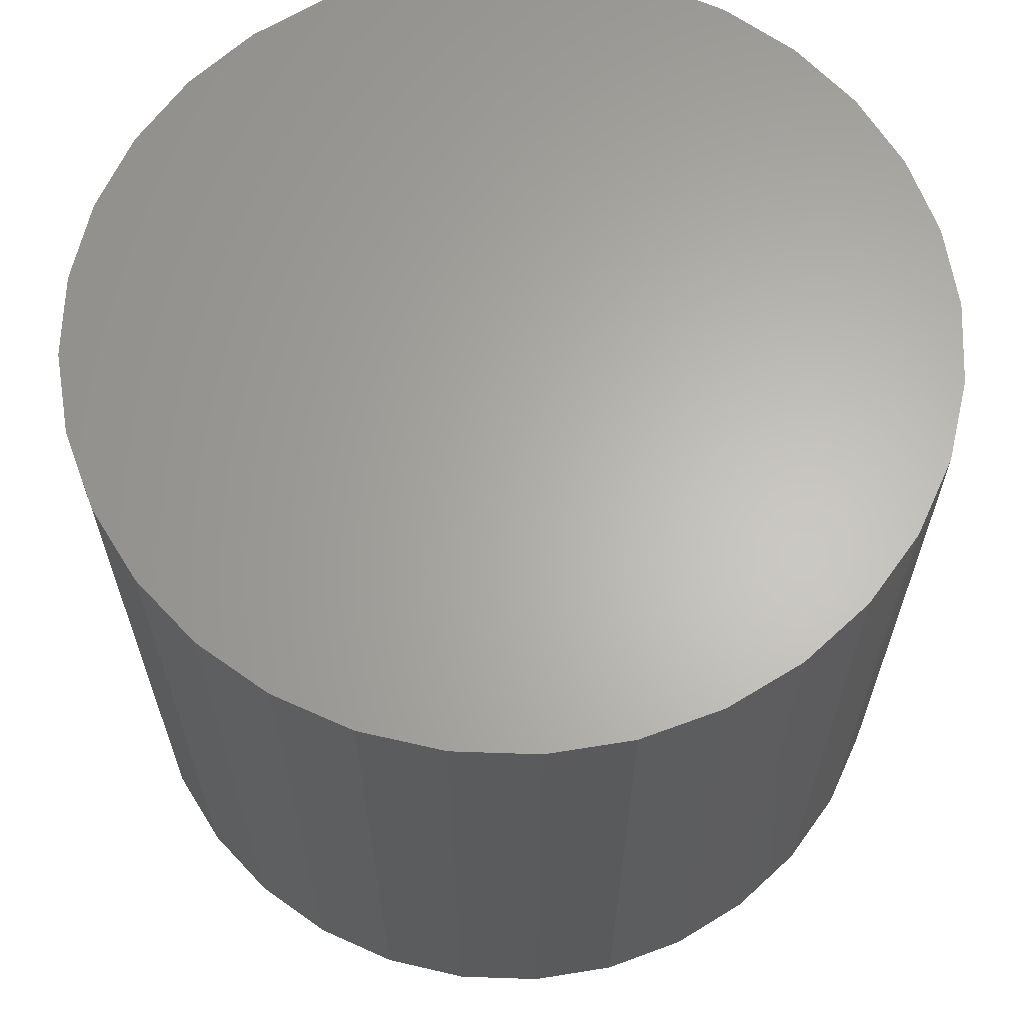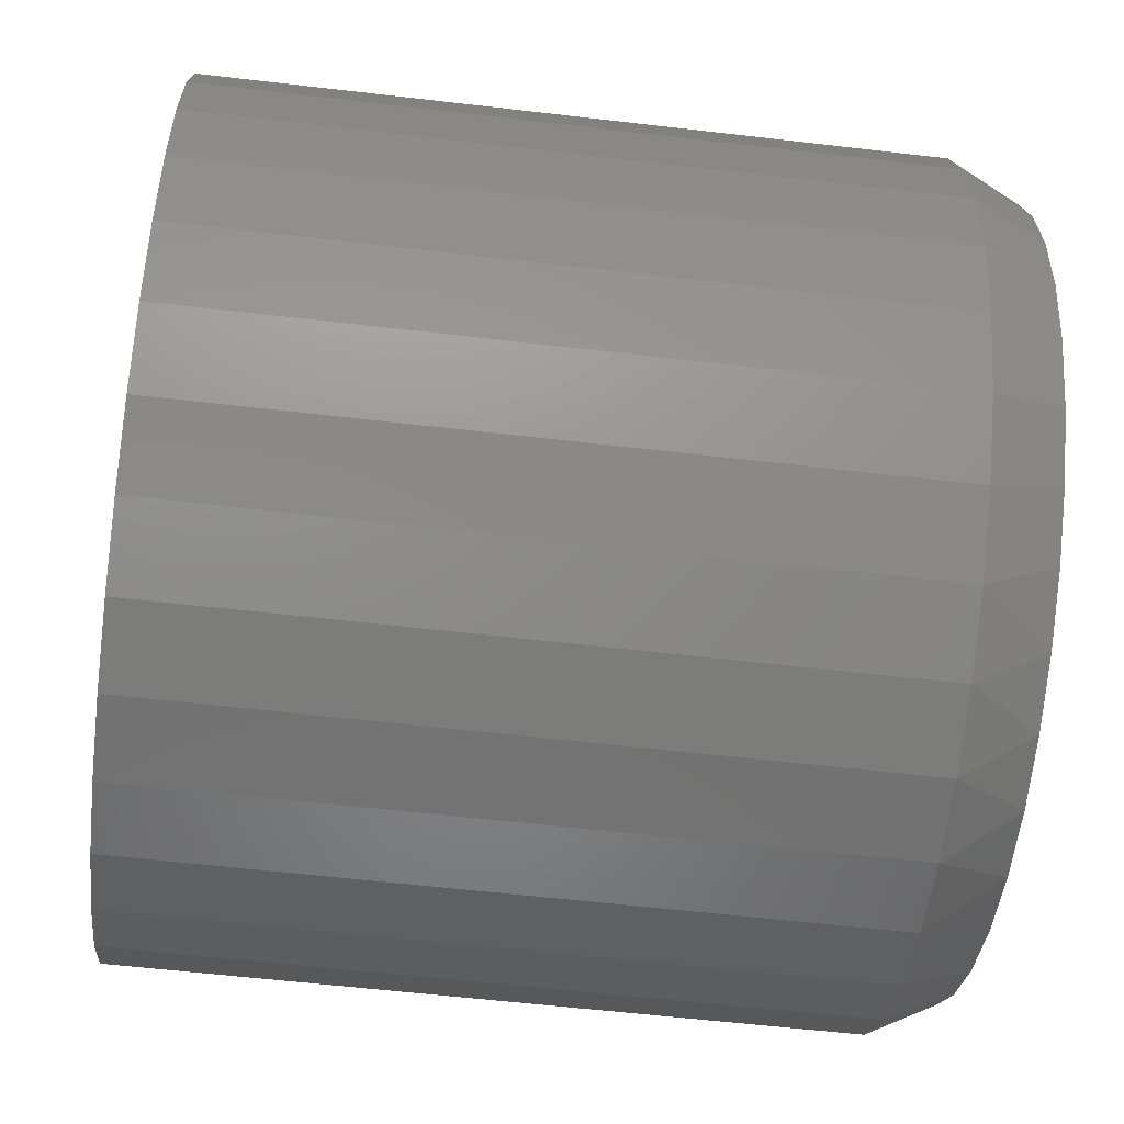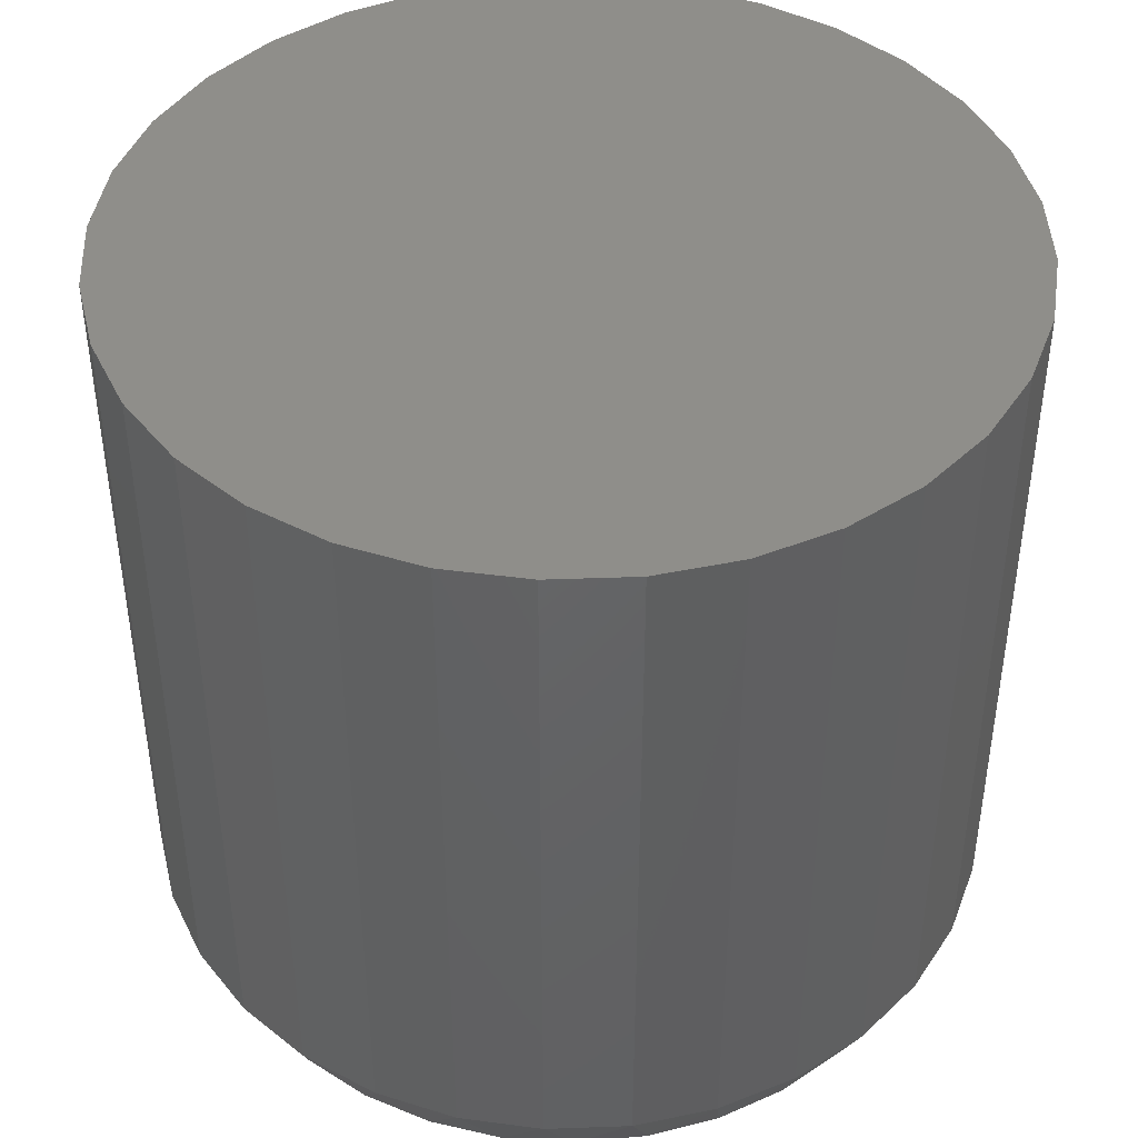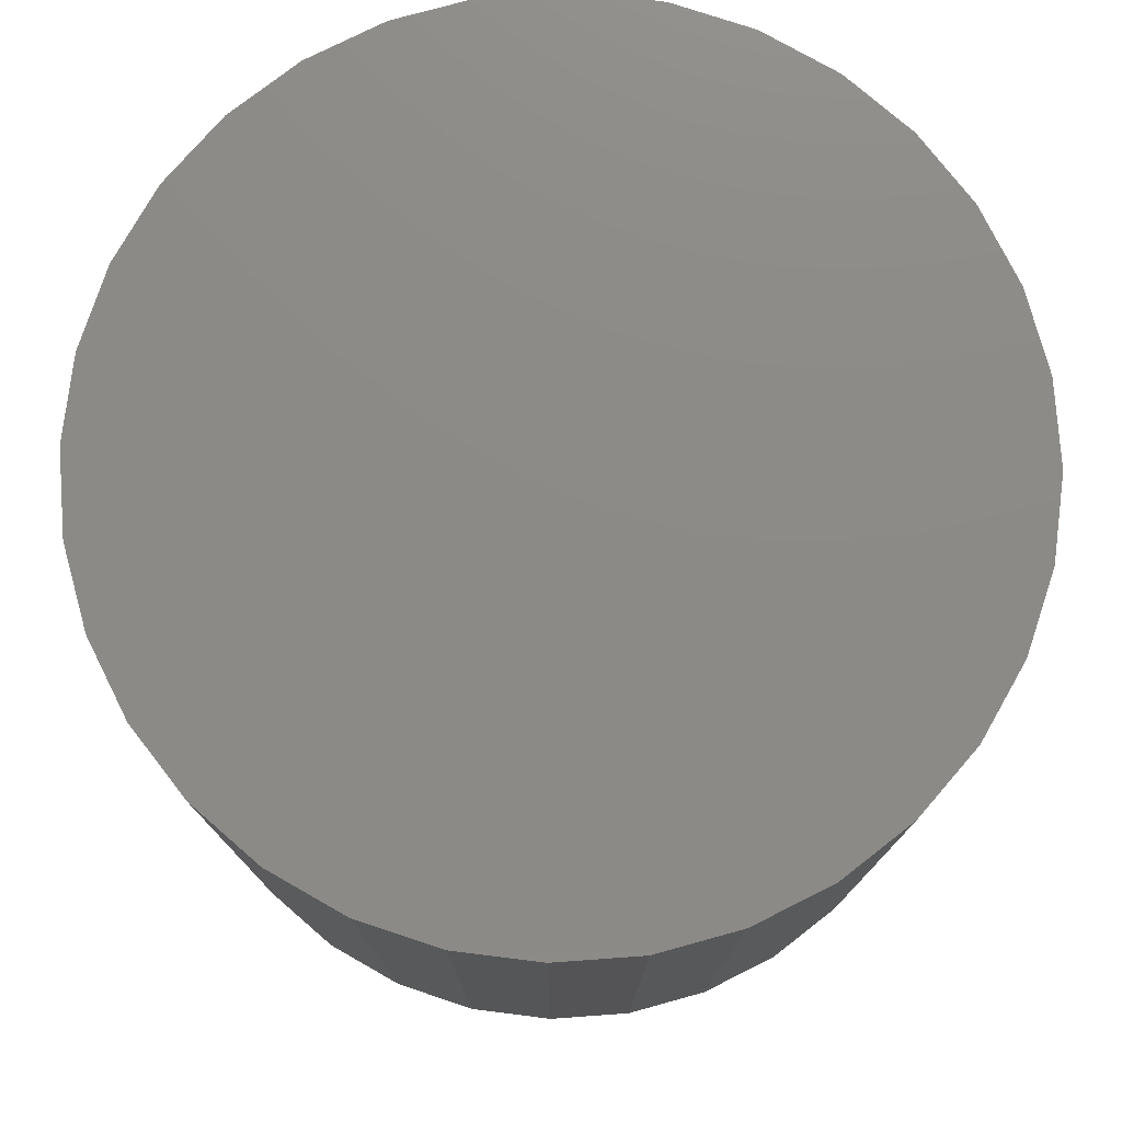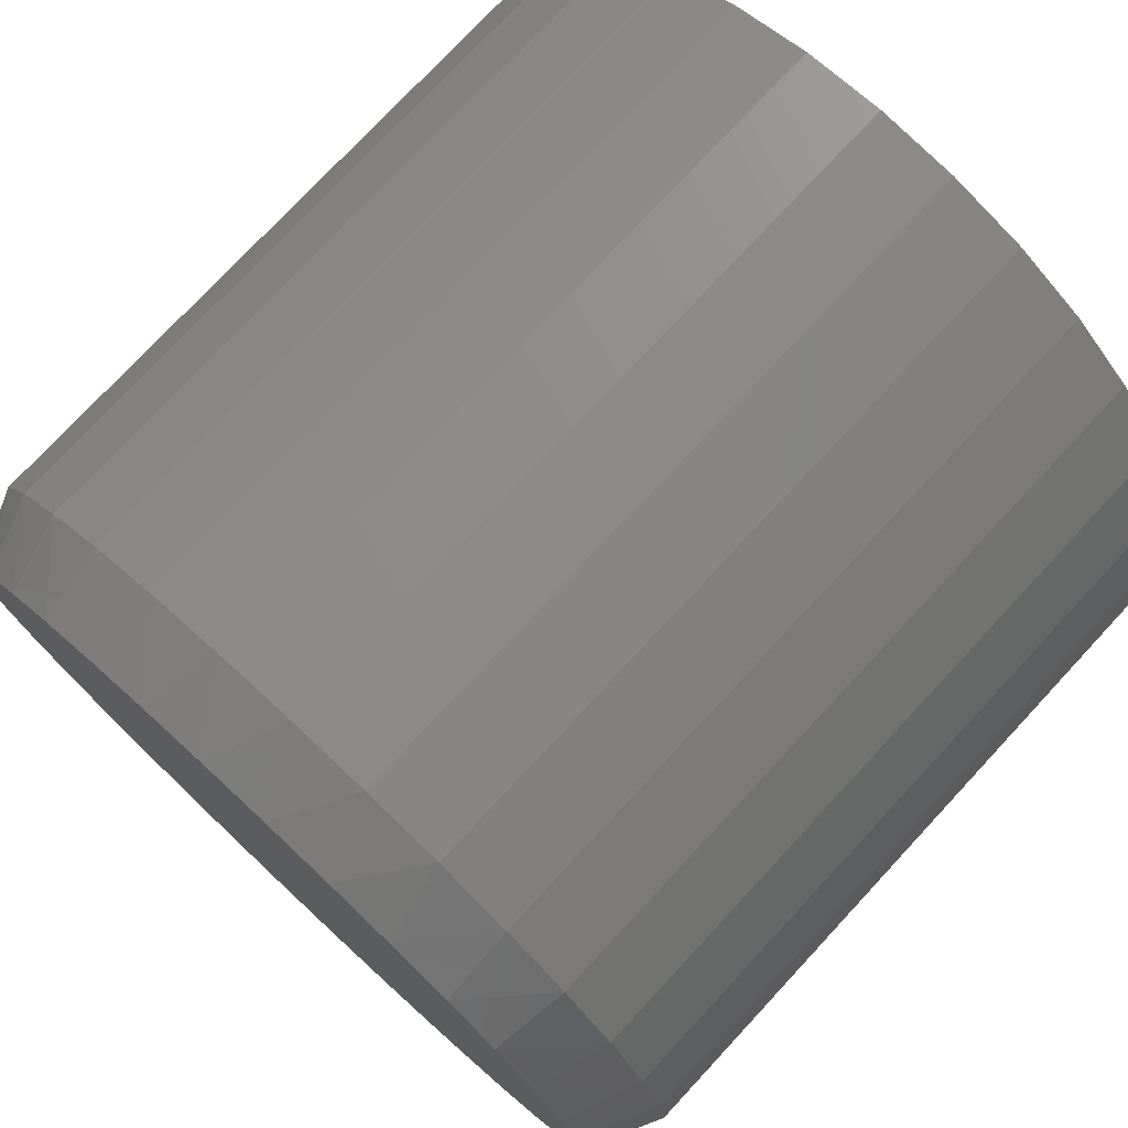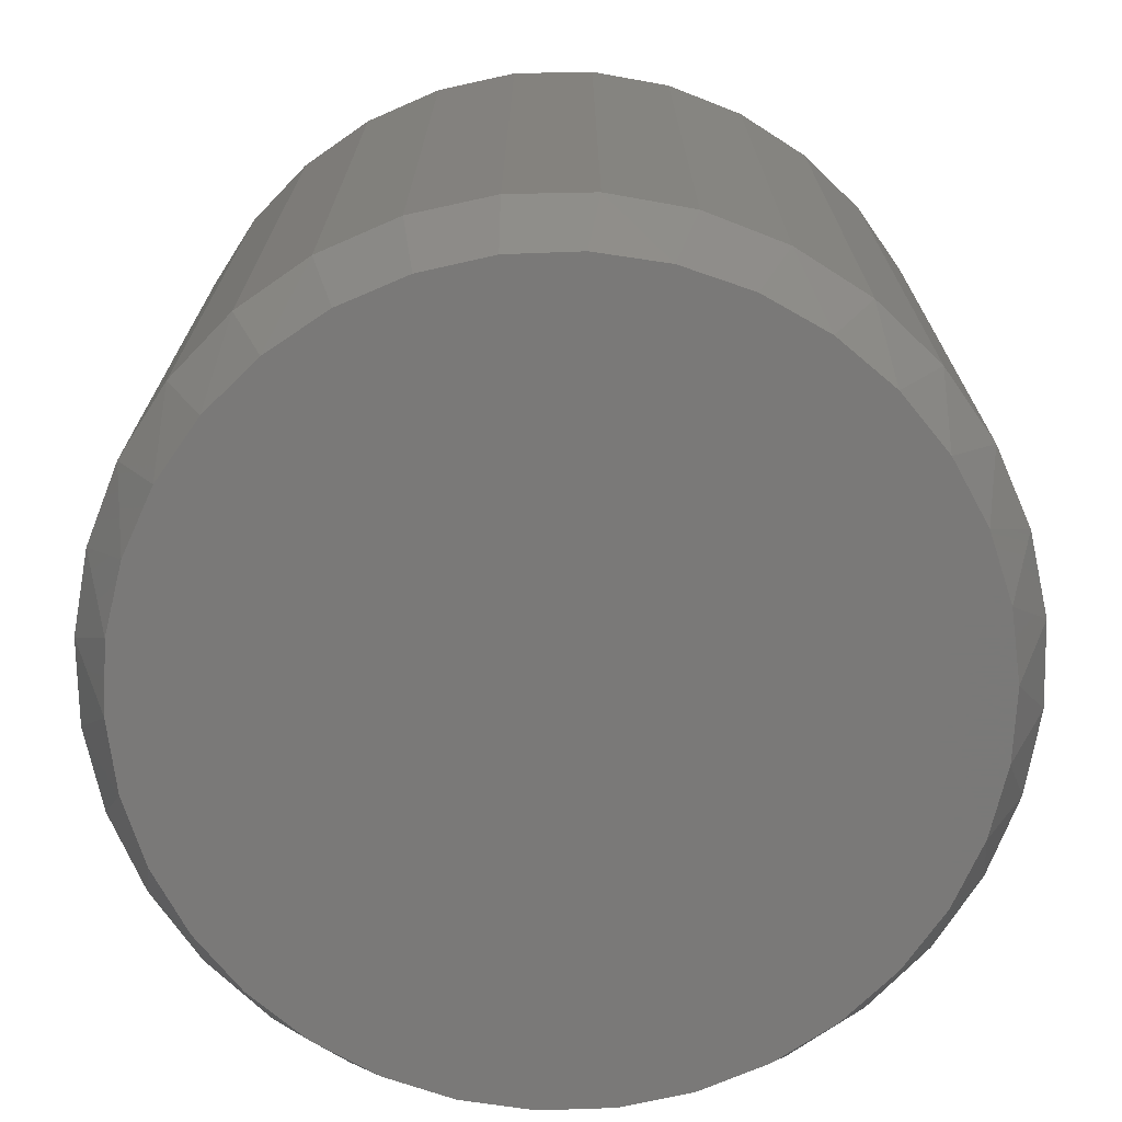
<metadata>
{"format":"stl","ext":"stl","renderer":"f3d","projection":"perspective","resolution":1024,"background":"white","views":[{"elev":64.2,"azim":7.6,"up":"+Y"},{"elev":-58.4,"azim":-96.9,"up":"+Z"},{"elev":43.7,"azim":-154.3,"up":"+Y"},{"elev":77.2,"azim":159.0,"up":"+Y"},{"elev":75.8,"azim":42.9,"up":"+Z"},{"elev":-72.3,"azim":108.0,"up":"+Y"}]}
</metadata>
<code>
# stl→obj: 98 verts, 192 faces
v -0.1066 -0.1719 -0.03243
v -0.1223 -0.1719 -0.03243
v -0.1377 -0.1719 -0.03531
v -0.09125 -0.1719 -0.03531
v -0.1523 -0.1719 -0.04097
v -0.07664 -0.1719 -0.04097
v -0.1656 -0.1719 -0.04921
v -0.06333 -0.1719 -0.04921
v -0.1772 -0.1719 -0.05977
v -0.05176 -0.1719 -0.05977
v -0.05176 -0.1719 -0.1741
v -0.1656 -0.1719 -0.1847
v -0.06333 -0.1719 -0.1847
v -0.1523 -0.1719 -0.1929
v -0.07664 -0.1719 -0.1929
v -0.1377 -0.1719 -0.1986
v -0.09125 -0.1719 -0.1986
v -0.1223 -0.1719 -0.2014
v -0.1066 -0.1719 -0.2014
v -0.04232 -0.1719 -0.07226
v -0.1866 -0.1719 -0.07226
v -0.03534 -0.1719 -0.08628
v -0.1936 -0.1719 -0.08628
v -0.03105 -0.1719 -0.1013
v -0.1979 -0.1719 -0.1013
v -0.02961 -0.1719 -0.1169
v -0.1993 -0.1719 -0.1169
v -0.03105 -0.1719 -0.1325
v -0.1979 -0.1719 -0.1325
v -0.03534 -0.1719 -0.1476
v -0.1936 -0.1719 -0.1476
v -0.04232 -0.1719 -0.1616
v -0.1866 -0.1719 -0.1616
v -0.1772 -0.1719 -0.1741
v -0.02179 9.356e-17 -0.1169
v -0.02179 -0.1562 -0.1169
v -0.02357 9.235e-17 -0.135
v -0.02357 -0.1562 -0.135
v -0.02885 9.08e-17 -0.1524
v -0.02885 -0.1562 -0.1524
v -0.03741 8.896e-17 -0.1684
v -0.03741 -0.1562 -0.1684
v -0.04894 8.69e-17 -0.1825
v -0.04894 -0.1562 -0.1825
v -0.06298 8.471e-17 -0.194
v -0.06298 -0.1562 -0.194
v -0.07901 8.245e-17 -0.2026
v -0.07901 -0.1562 -0.2026
v -0.09639 8.023e-17 -0.2078
v -0.09639 -0.1562 -0.2078
v -0.1145 7.812e-17 -0.2096
v -0.1145 -0.1562 -0.2096
v -0.1326 7.621e-17 -0.2078
v -0.1326 -0.1562 -0.2078
v -0.1499 7.458e-17 -0.2026
v -0.1499 -0.1562 -0.2026
v -0.166 7.327e-17 -0.194
v -0.166 -0.1562 -0.194
v -0.18 7.235e-17 -0.1825
v -0.18 -0.1562 -0.1825
v -0.1915 7.185e-17 -0.1684
v -0.1915 -0.1562 -0.1684
v -0.2001 7.179e-17 -0.1524
v -0.2001 -0.1562 -0.1524
v -0.2054 7.217e-17 -0.135
v -0.2054 -0.1562 -0.135
v -0.2072 7.298e-17 -0.1169
v -0.2072 -0.1562 -0.1169
v -0.2054 7.418e-17 -0.09886
v -0.2054 -0.1562 -0.09886
v -0.2001 7.573e-17 -0.08147
v -0.2001 -0.1562 -0.08147
v -0.1915 7.757e-17 -0.06545
v -0.1915 -0.1562 -0.06545
v -0.18 7.963e-17 -0.05141
v -0.18 -0.1562 -0.05141
v -0.166 8.183e-17 -0.03988
v -0.166 -0.1562 -0.03988
v -0.1499 8.408e-17 -0.03131
v -0.1499 -0.1562 -0.03131
v -0.1326 8.631e-17 -0.02604
v -0.1326 -0.1562 -0.02604
v -0.1145 8.841e-17 -0.02426
v -0.1145 -0.1562 -0.02426
v -0.09639 9.032e-17 -0.02604
v -0.09639 -0.1562 -0.02604
v -0.07901 9.196e-17 -0.03131
v -0.07901 -0.1562 -0.03131
v -0.06298 9.326e-17 -0.03988
v -0.06298 -0.1562 -0.03988
v -0.04894 9.418e-17 -0.05141
v -0.04894 -0.1562 -0.05141
v -0.03741 9.468e-17 -0.06545
v -0.03741 -0.1562 -0.06545
v -0.02885 9.474e-17 -0.08147
v -0.02885 -0.1562 -0.08147
v -0.02357 9.436e-17 -0.09886
v -0.02357 -0.1562 -0.09886
f 1 2 3
f 1 3 4
f 4 3 5
f 4 5 6
f 6 5 7
f 6 7 8
f 8 7 9
f 8 9 10
f 11 12 13
f 13 12 14
f 13 14 15
f 15 14 16
f 15 16 17
f 17 16 18
f 17 18 19
f 10 9 20
f 20 9 21
f 20 21 22
f 22 21 23
f 22 23 24
f 24 23 25
f 24 25 26
f 26 25 27
f 26 27 28
f 28 27 29
f 28 29 30
f 30 29 31
f 30 31 32
f 32 31 33
f 32 33 11
f 11 33 34
f 11 34 12
f 35 36 37
f 37 36 38
f 37 38 39
f 39 38 40
f 39 40 41
f 41 40 42
f 41 42 43
f 43 42 44
f 43 44 45
f 45 44 46
f 45 46 47
f 47 46 48
f 47 48 49
f 49 48 50
f 49 50 51
f 51 50 52
f 51 52 53
f 53 52 54
f 53 54 55
f 55 54 56
f 55 56 57
f 57 56 58
f 57 58 59
f 59 58 60
f 59 60 61
f 61 60 62
f 61 62 63
f 63 62 64
f 63 64 65
f 65 64 66
f 65 66 67
f 67 66 68
f 67 68 69
f 69 68 70
f 69 70 71
f 71 70 72
f 71 72 73
f 73 72 74
f 73 74 75
f 75 74 76
f 75 76 77
f 77 76 78
f 77 78 79
f 79 78 80
f 79 80 81
f 81 80 82
f 81 82 83
f 83 82 84
f 83 84 85
f 85 84 86
f 85 86 87
f 87 86 88
f 87 88 89
f 89 88 90
f 89 90 91
f 91 90 92
f 91 92 93
f 93 92 94
f 93 94 95
f 95 94 96
f 95 96 97
f 97 96 98
f 97 98 35
f 35 98 36
f 98 96 22
f 96 94 20
f 22 96 20
f 94 92 10
f 20 94 10
f 92 90 8
f 10 92 8
f 90 88 6
f 8 90 6
f 88 86 4
f 6 88 4
f 86 84 1
f 4 86 1
f 3 2 82
f 2 84 82
f 1 84 2
f 5 3 80
f 3 82 80
f 7 5 78
f 5 80 78
f 9 7 76
f 7 78 76
f 21 9 74
f 9 76 74
f 23 21 72
f 21 74 72
f 23 72 70
f 23 70 25
f 25 70 68
f 25 68 27
f 22 24 98
f 98 24 26
f 98 26 36
f 66 64 31
f 64 62 33
f 31 64 33
f 62 60 34
f 33 62 34
f 60 58 12
f 34 60 12
f 58 56 14
f 12 58 14
f 56 54 16
f 14 56 16
f 54 52 18
f 16 54 18
f 17 19 50
f 19 52 50
f 18 52 19
f 15 17 48
f 17 50 48
f 13 15 46
f 15 48 46
f 11 13 44
f 13 46 44
f 32 11 42
f 11 44 42
f 30 32 40
f 32 42 40
f 30 40 38
f 30 38 28
f 28 38 36
f 28 36 26
f 31 29 66
f 66 29 27
f 66 27 68
f 83 85 81
f 79 81 85
f 87 79 85
f 77 79 87
f 89 77 87
f 47 55 45
f 53 55 47
f 49 53 47
f 51 53 49
f 55 57 45
f 45 57 59
f 45 59 43
f 43 59 61
f 43 61 41
f 41 61 63
f 41 63 39
f 39 63 65
f 39 65 37
f 37 65 67
f 37 67 35
f 35 67 69
f 35 69 97
f 97 69 71
f 97 71 95
f 95 71 73
f 95 73 93
f 93 73 75
f 93 75 91
f 91 75 77
f 91 77 89

</code>
